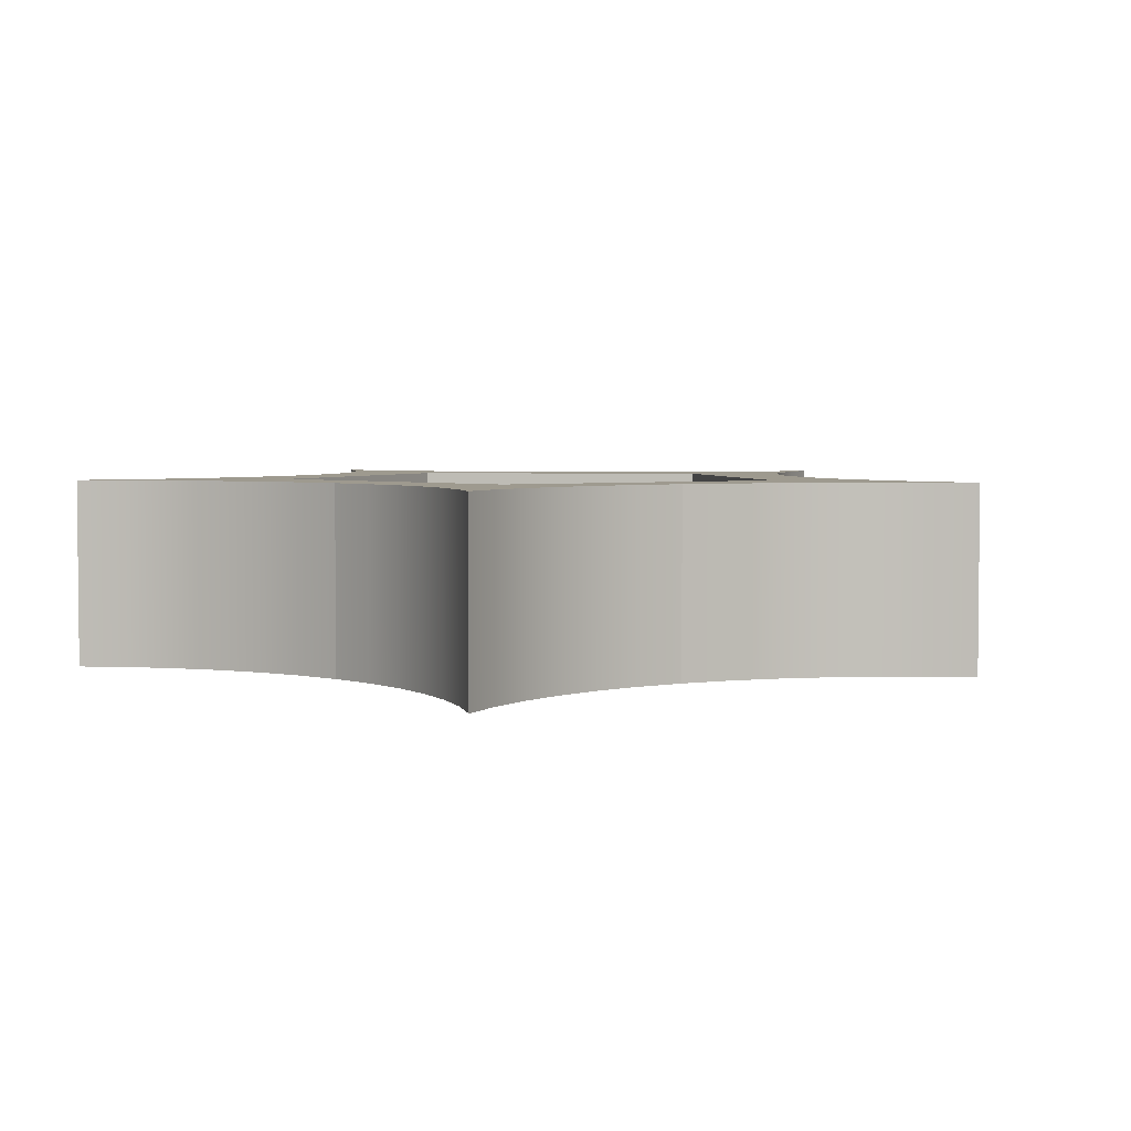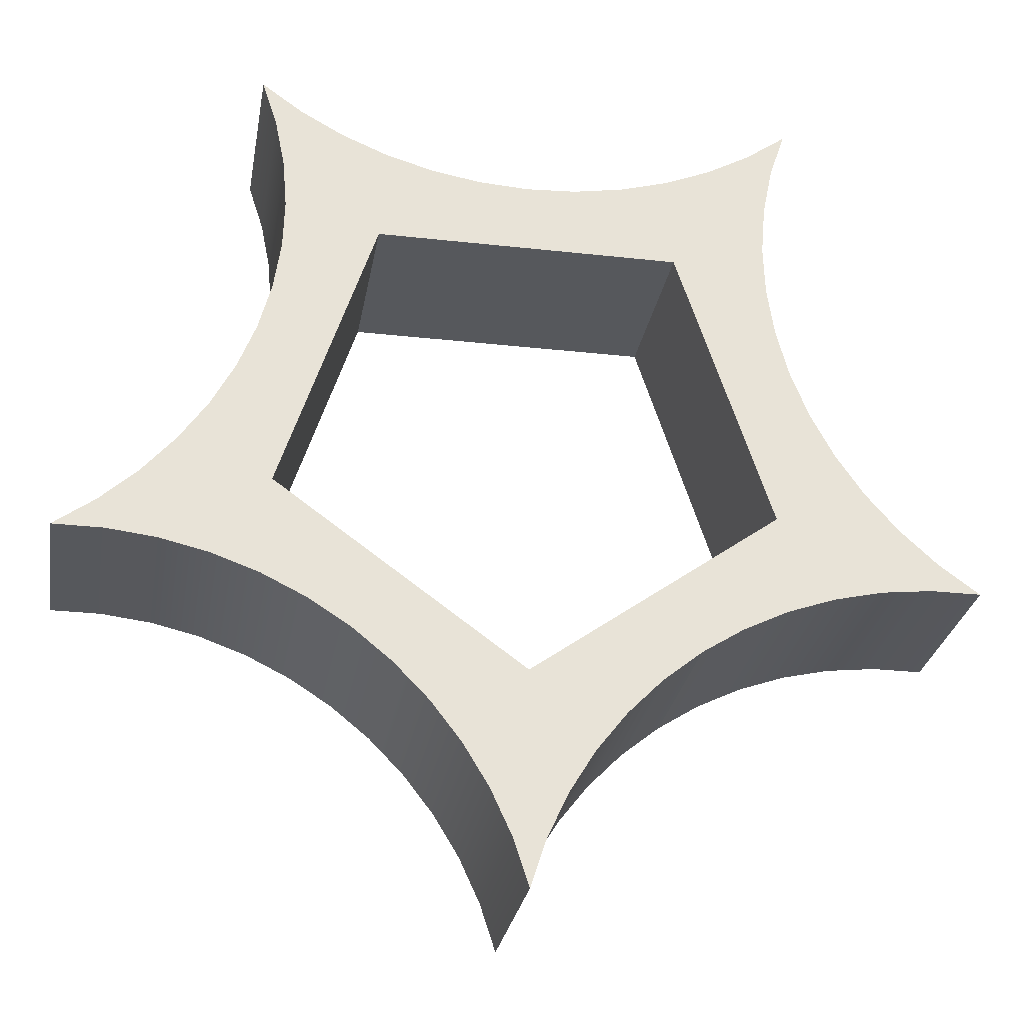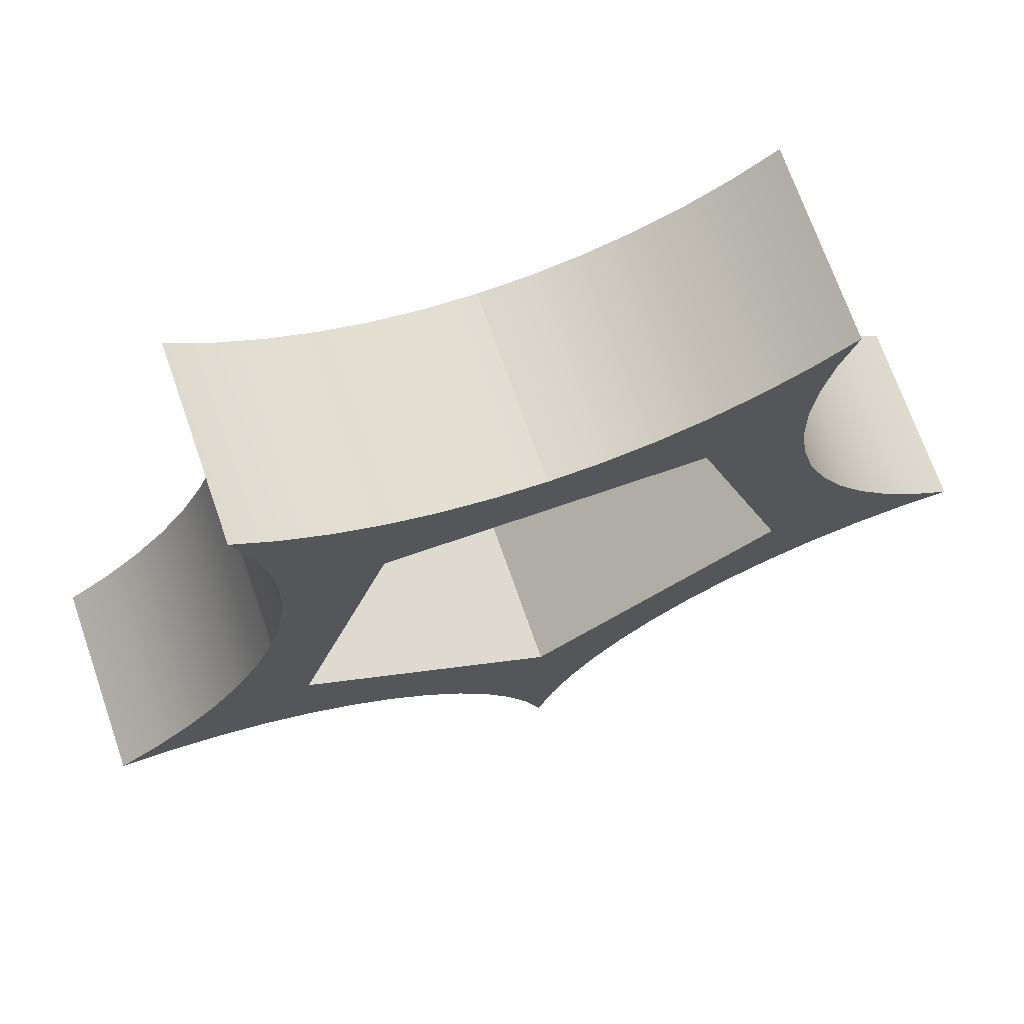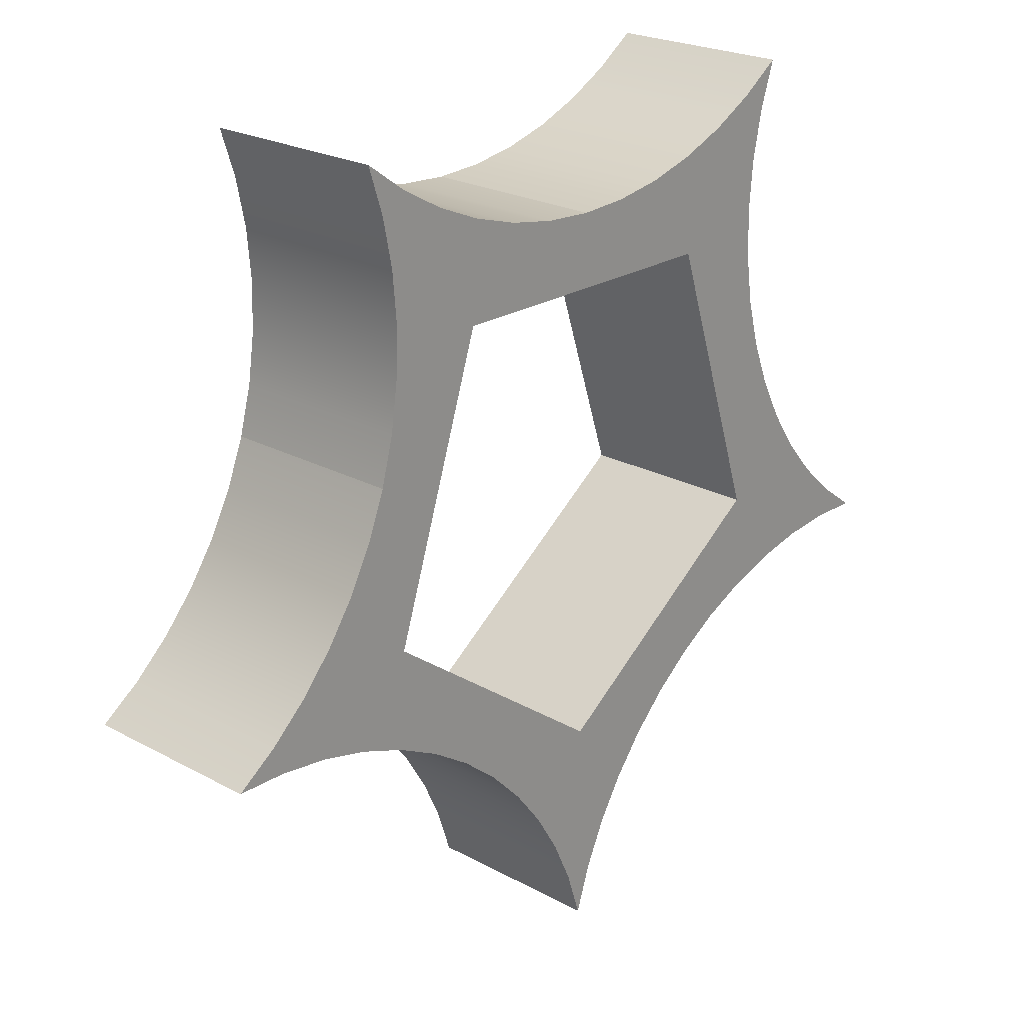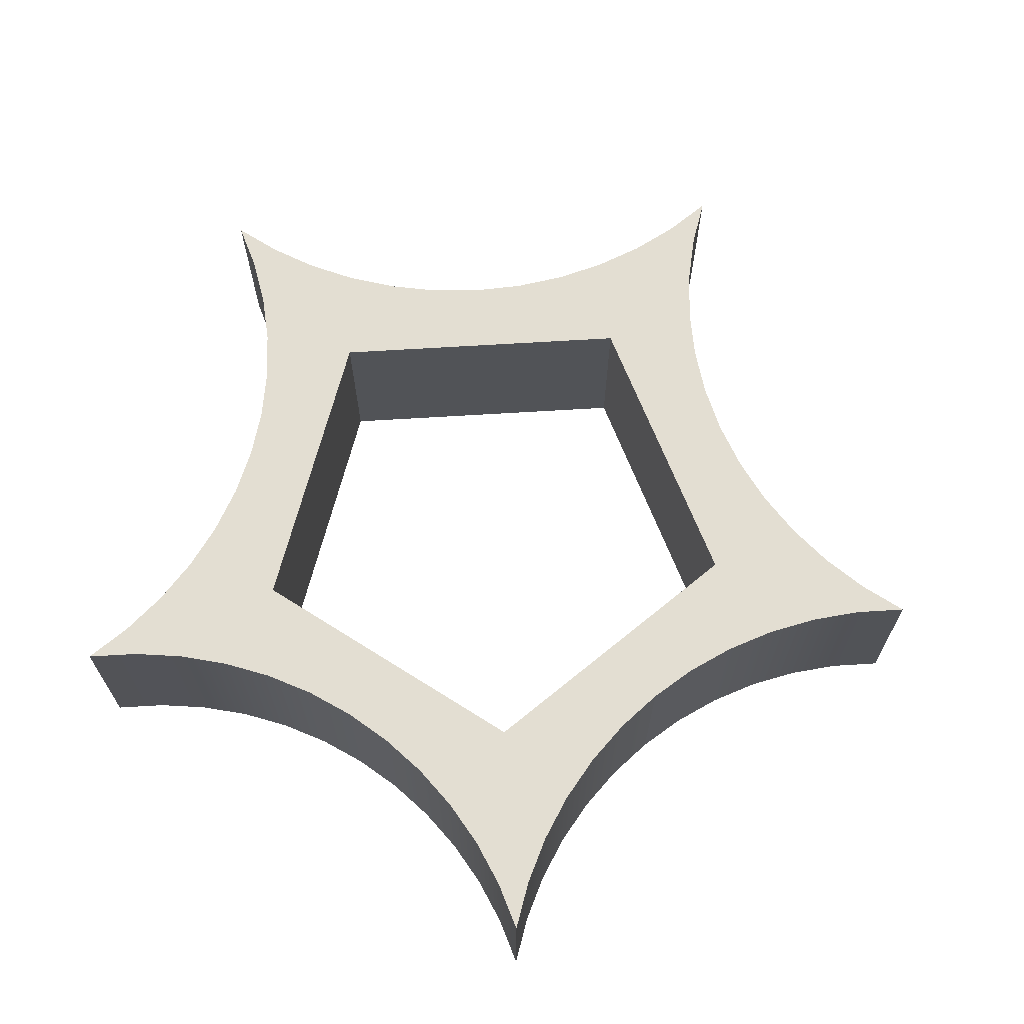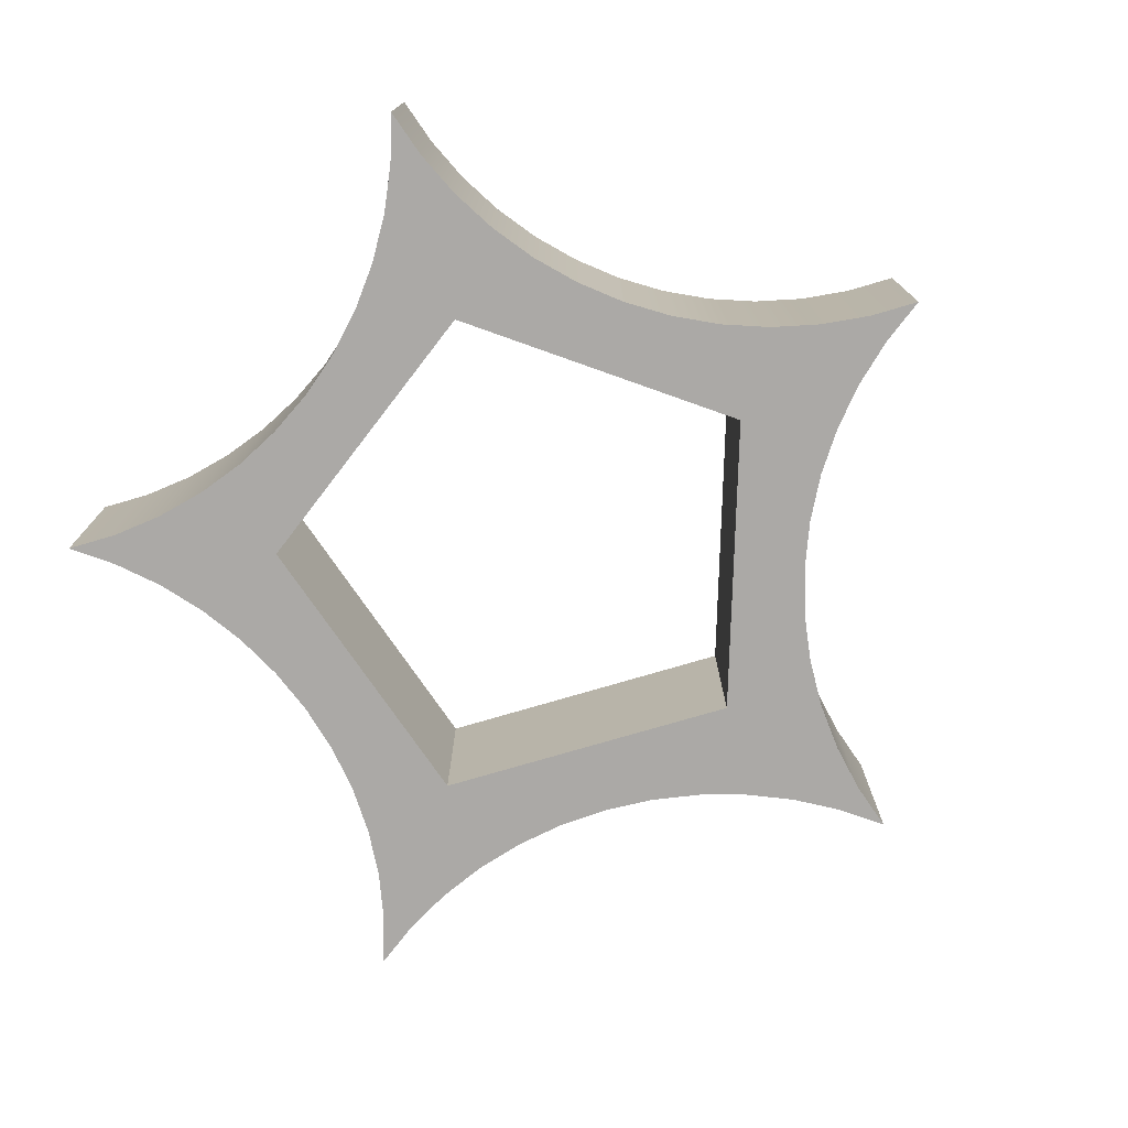
<metadata>
{"format":"obj","ext":"obj","renderer":"f3d","projection":"perspective","resolution":1024,"background":"white","views":[{"elev":3.6,"azim":42.3,"up":"+Y"},{"elev":-27.8,"azim":170.3,"up":"+Z"},{"elev":70.4,"azim":160.8,"up":"+Z"},{"elev":22.9,"azim":-47.1,"up":"+Z"},{"elev":67.4,"azim":32.5,"up":"+Y"},{"elev":-75.6,"azim":52.4,"up":"+Y"}]}
</metadata>
<code>
g Mesh1 Difference Model
v 4.5e-17 0.2 0.3
v -0.0529 0.2 0.303
v -0.0529 0 0.303
v 4.5e-17 0 0.3
f 1 2 3 4
v 0.1616 0.2 0.2225
f 5 2 1
v -0.1051 0.2 0.312
f 5 6 2
v -0.156 0.2 0.3269
f 5 7 6
v -0.1616 0.2 0.2225
f 8 7 5
v -0.2048 0.2 0.3475
f 8 9 7
v -0.251 0.2 0.3734
f 8 10 9
v -0.2615 0.2 -0.08498
f 11 10 8
v -0.2627 0.2 0.2493
f 12 10 11
v -0.2672 0.2 0.3021
f 13 10 12
v -0.2776 0.2 0.3541
f 14 10 13
v -0.2939 0.2 0.4045
f 10 14 15
v -0.2776 3.384e-17 0.3541
v -0.2939 0 0.4045
f 15 14 16 17
v -0.2672 3.384e-17 0.3021
f 14 13 18 16
v -0.2627 3.384e-17 0.2493
f 13 12 19 18
v -0.2643 0.2 0.1964
v -0.2643 3.384e-17 0.1964
f 12 20 21 19
f 11 20 12
v -0.2684 0.2 -0.1906
f 22 20 11
v -0.2718 0.2 0.1439
f 22 23 20
v -0.2853 0.2 0.09271
f 22 24 23
v -0.3045 0.2 0.04333
f 22 25 24
v -0.3183 0.2 -0.1728
f 26 25 22
v -0.3292 0.2 -0.003545
f 26 27 25
v -0.3591 0.2 -0.04731
f 26 28 27
v -0.3699 0.2 -0.1607
f 29 28 26
v -0.3937 0.2 -0.08739
f 29 30 28
v -0.4225 0.2 -0.1546
f 31 30 29
v -0.4327 0.2 -0.1233
f 31 32 30
v -0.4755 0.2 -0.1545
f 32 31 33
v -0.4225 -1.692e-17 -0.1546
v -0.4755 0 -0.1545
f 33 31 34 35
v -0.3699 -1.692e-17 -0.1607
f 31 29 36 34
v -0.3183 -1.692e-17 -0.1728
f 29 26 37 36
v -0.2684 -1.692e-17 -0.1906
f 26 22 38 37
v -0.2209 0.2 -0.2141
v -0.2209 -1.692e-17 -0.2141
f 22 39 40 38
f 22 11 39
v 3.271e-16 0.2 -0.275
f 39 11 41
v -5.096e-16 -1.036e-17 -0.275
v -0.2615 -1.068e-17 -0.08498
f 42 41 11 43
v 0.2615 -1.69e-18 -0.08498
v 0.2615 0.2 -0.08498
f 44 45 41 42
v 0.1616 3.347e-18 0.2225
f 46 5 45 44
v -0.1616 -2.211e-18 0.2225
f 47 8 5 46
f 8 47 43 11
v -0.251 0 0.3734
f 48 43 47
f 48 19 43
f 48 18 19
f 48 16 18
f 16 48 17
f 10 15 17 48
v -0.2048 0 0.3475
f 9 10 48 49
f 48 47 49
v -0.156 0 0.3269
f 49 47 50
f 50 47 46
v -0.1051 0 0.312
f 50 46 51
f 51 46 3
f 3 46 4
v 0.0529 0 0.303
f 4 46 52
v 0.1051 0 0.312
f 52 46 53
v 0.156 0 0.3269
f 53 46 54
v 0.2048 0 0.3475
f 54 46 55
f 55 46 44
v 0.251 0 0.3734
f 55 44 56
v 0.2627 1.128e-17 0.2493
f 56 44 57
v 0.2684 -1.128e-17 -0.1906
f 44 58 57
v 0.2209 -1.128e-17 -0.2141
f 44 59 58
v 0.1763 -1.128e-17 -0.2427
f 44 60 59
v 0.1353 -1.128e-17 -0.2762
f 44 61 60
v 0.09837 -1.128e-17 -0.3142
f 44 62 61
v 0.06597 -1.128e-17 -0.3561
f 44 63 62
f 42 63 44
v 0.03856 -1.128e-17 -0.4015
f 42 64 63
v 0.01647 -1.128e-17 -0.4496
f 42 65 64
v -5.757e-18 0 -0.5
f 42 66 65
v -0.01647 -1.692e-17 -0.4496
f 42 67 66
v -0.03856 -1.692e-17 -0.4015
f 42 68 67
v -0.06597 -1.692e-17 -0.3561
f 42 69 68
v -0.09837 -1.692e-17 -0.3142
f 42 70 69
v -0.1353 -1.692e-17 -0.2762
f 42 71 70
v -0.1763 -1.692e-17 -0.2427
f 42 72 71
f 42 40 72
f 43 40 42
f 43 38 40
f 21 38 43
v -0.2718 3.384e-17 0.1439
f 73 38 21
v -0.2853 3.384e-17 0.09271
f 74 38 73
v -0.3045 3.384e-17 0.04333
f 75 38 74
f 75 37 38
v -0.3292 3.384e-17 -0.003545
f 76 37 75
v -0.3591 3.384e-17 -0.04731
f 77 37 76
f 77 36 37
v -0.3937 3.384e-17 -0.08739
f 78 36 77
f 78 34 36
v -0.4327 3.384e-17 -0.1233
f 79 34 78
f 34 79 35
f 32 33 35 79
f 30 32 79 78
f 28 30 78 77
f 27 28 77 76
f 25 27 76 75
f 24 25 75 74
f 23 24 74 73
f 20 23 73 21
f 21 43 19
v -0.1763 0.2 -0.2427
f 39 80 72 40
f 39 41 80
v -0.1353 0.2 -0.2762
f 80 41 81
v -0.09837 0.2 -0.3142
f 81 41 82
v -0.06597 0.2 -0.3561
f 82 41 83
v -0.03856 0.2 -0.4015
f 83 41 84
v -0.01647 0.2 -0.4496
f 84 41 85
v -5.757e-18 0.2 -0.5
f 85 41 86
v 0.01647 0.2 -0.4496
f 86 41 87
v 0.03856 0.2 -0.4015
f 87 41 88
v 0.06597 0.2 -0.3561
f 88 41 89
f 89 41 45
v 0.09837 0.2 -0.3142
f 89 45 90
v 0.1353 0.2 -0.2762
f 90 45 91
v 0.1763 0.2 -0.2427
f 91 45 92
v 0.2209 0.2 -0.2141
f 92 45 93
v 0.2684 0.2 -0.1906
f 93 45 94
v 0.2627 0.2 0.2493
f 94 45 95
v 0.251 0.2 0.3734
f 45 96 95
v 0.2048 0.2 0.3475
f 45 97 96
f 5 97 45
v 0.156 0.2 0.3269
f 5 98 97
v 0.1051 0.2 0.312
f 5 99 98
v 0.0529 0.2 0.303
f 5 100 99
f 5 1 100
f 100 1 4 52
f 99 100 52 53
f 98 99 53 54
f 97 98 54 55
f 96 97 55 56
v 0.2939 0.2 0.4045
v 0.2939 0 0.4045
f 101 96 56 102
v 0.2776 0.2 0.3541
f 103 96 101
v 0.2672 0.2 0.3021
f 104 96 103
f 95 96 104
v 0.2672 1.128e-17 0.3021
f 95 104 105 57
v 0.2776 1.128e-17 0.3541
f 104 103 106 105
f 103 101 102 106
f 56 106 102
f 56 105 106
f 56 57 105
v 0.2643 0.2 0.1964
v 0.2643 1.128e-17 0.1964
f 107 95 57 108
f 94 95 107
v 0.2718 0.2 0.1439
f 94 107 109
v 0.2718 1.128e-17 0.1439
f 109 107 108 110
f 108 58 110
f 57 58 108
v 0.3183 -1.128e-17 -0.1728
f 110 58 111
v 0.3183 0.2 -0.1728
f 94 112 111 58
f 94 109 112
v 0.2853 0.2 0.09271
f 112 109 113
v 0.2853 1.128e-17 0.09271
f 113 109 110 114
f 110 111 114
v 0.3045 1.128e-17 0.04333
f 114 111 115
v 0.3292 1.128e-17 -0.003545
f 115 111 116
v 0.3699 -1.128e-17 -0.1607
f 116 111 117
v 0.3699 0.2 -0.1607
f 112 118 117 111
v 0.3292 0.2 -0.003545
f 112 119 118
v 0.3045 0.2 0.04333
f 112 120 119
f 112 113 120
f 120 113 114 115
f 119 120 115 116
v 0.3591 0.2 -0.04731
v 0.3591 1.128e-17 -0.04731
f 121 119 116 122
f 118 119 121
v 0.3937 0.2 -0.08739
f 118 121 123
v 0.3937 1.128e-17 -0.08739
f 123 121 122 124
f 122 117 124
f 116 117 122
v 0.4225 -1.128e-17 -0.1546
f 124 117 125
v 0.4225 0.2 -0.1546
f 118 126 125 117
f 118 123 126
v 0.4327 0.2 -0.1233
f 126 123 127
v 0.4327 1.128e-17 -0.1233
f 127 123 124 128
f 124 125 128
v 0.4755 0 -0.1545
f 128 125 129
v 0.4755 0.2 -0.1545
f 126 130 129 125
f 126 127 130
f 130 127 128 129
f 93 94 58 59
f 92 93 59 60
f 91 92 60 61
f 90 91 61 62
f 89 90 62 63
f 88 89 63 64
f 87 88 64 65
f 86 87 65 66
f 85 86 66 67
f 84 85 67 68
f 83 84 68 69
f 82 83 69 70
f 81 82 70 71
f 80 81 71 72
f 2 6 51 3
f 6 7 50 51
f 7 9 49 50

</code>
